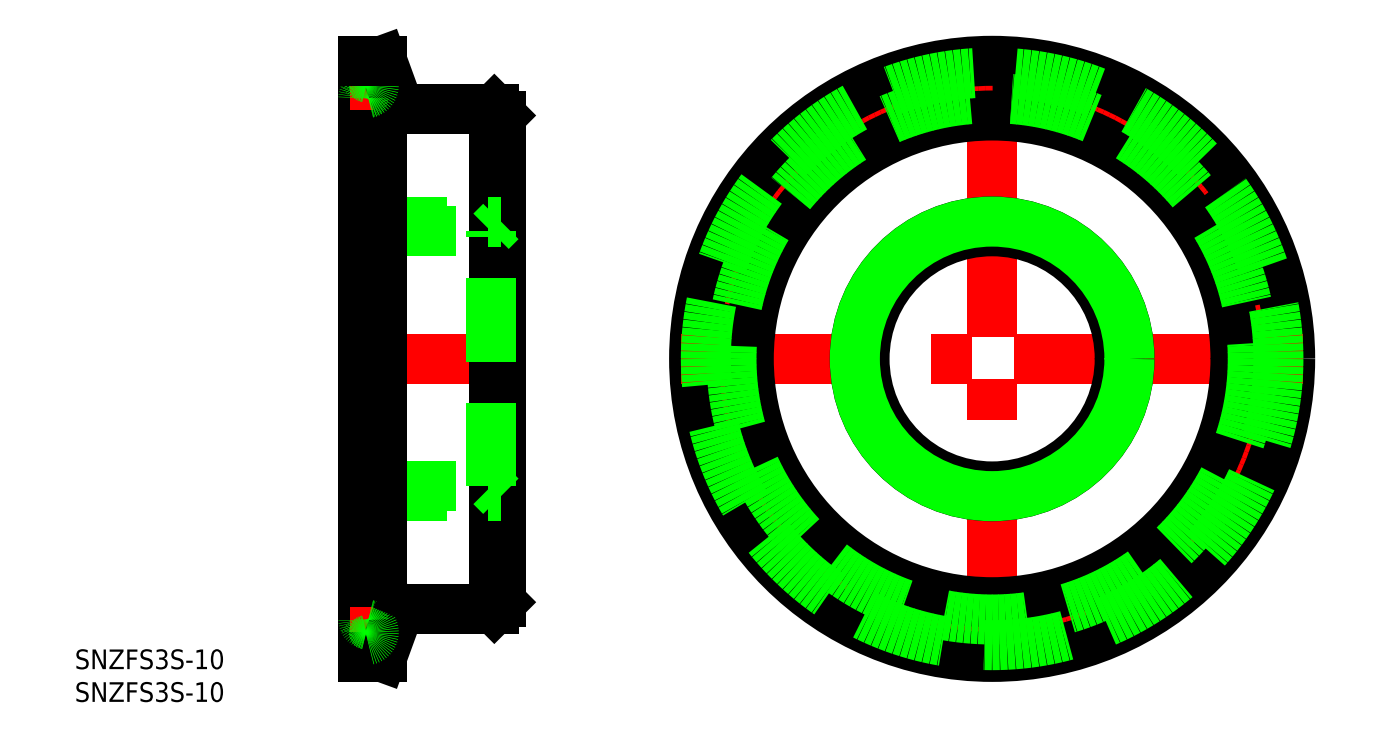
<metadata>
{"format":"dxf","ext":"dxf","renderer":"ezdxf+matplotlib","layout":"modelspace","background":"white","min_lineweight":24,"dpi":150}
</metadata>
<code>
0
SECTION
2
ENTITIES
0
LINE
8
CENTER
10
0
20
-47.5
30
0
11
0
21
47.5
31
0
0
LINE
8
CENTER
10
-73
20
0
30
0
11
-98
21
0
31
0
0
LINE
8
0
10
-75
20
37.15
30
0
11
-75
21
-37.15
31
0
0
CIRCLE
8
0
10
0
20
0
30
0
40
38.15
0
CIRCLE
8
CENTER
10
0
20
0
30
0
40
41.75
0
CIRCLE
8
0
10
0
20
0
30
0
40
45.5
0
LINE
8
CENTER
10
-47.5
20
0
30
0
11
47.5
21
0
31
0
0
TEXT
8
0
10
-140.1
20
-47.37
30
0
40
3
1
SNZFS3S-10
0
TEXT
8
0
10
-140.1
20
-52.37
30
0
40
3
1
SNZFS3S-10
0
LINE
8
0
10
-76
20
-38.15
30
0
11
-75
21
-37.15
31
0
0
LINE
8
0
10
-76
20
38.15
30
0
11
-76
21
-38.15
31
0
0
LINE
8
0
10
-76
20
38.15
30
0
11
-75
21
37.15
31
0
0
CIRCLE
8
0
10
0
20
0
30
0
40
37.15
0
CIRCLE
8
0
10
0
20
0
30
0
40
20.98
0
CIRCLE
8
0
10
0
20
0
30
0
40
19.48
0
CIRCLE
8
0
10
0
20
0
30
0
40
20.95
0
LINE
8
0
10
-95.98
20
-20.95
30
0
11
-75.02
21
-20.95
31
0
0
LINE
8
0
10
-94.5
20
-19.48
30
0
11
-76.5
21
-19.48
31
0
0
LINE
8
0
10
-94.5
20
19.48
30
0
11
-76.5
21
19.48
31
0
0
LINE
8
0
10
-95.98
20
20.96
30
0
11
-75.02
21
20.95
31
0
0
LINE
8
0
10
-76.5
20
-19.48
30
0
11
-75
21
-20.98
31
0
0
LINE
8
0
10
-94.5
20
-19.48
30
0
11
-96
21
-20.98
31
0
0
LINE
8
0
10
-94.5
20
19.48
30
0
11
-96
21
20.98
31
0
0
LINE
8
0
10
-76.5
20
19.48
30
0
11
-75
21
20.98
31
0
0
LINE
8
0
10
-76.5
20
-19.48
30
0
11
-76.5
21
19.48
31
0
0
LINE
8
0
10
-94.5
20
19.48
30
0
11
-94.5
21
-19.48
31
0
0
LINE
8
0
10
-94.4
20
41.75
30
0
11
-94.4
21
-41.75
31
0
0
LINE
8
0
10
-93.15
20
-45.5
30
0
11
-93.15
21
45.5
31
0
0
LINE
8
0
10
-96
20
45.5
30
0
11
-96
21
-45.5
31
0
0
LINE
8
CENTER
10
-98
20
-41.75
30
0
11
-92.4
21
-41.75
31
0
0
LINE
8
0
10
-89.07
20
-38.15
30
0
11
-76
21
-38.15
31
0
0
ARC
8
0
10
-95.2
20
-43.71
30
0
40
0.8
50
101.5
51
180
0
LINE
8
0
10
-93.15
20
-45.5
30
0
11
-90.95
21
-39.47
31
0
0
LINE
8
0
10
-93.15
20
-45.5
30
0
11
-96
21
-45.5
31
0
0
ARC
8
0
10
-95.2
20
-39.79
30
0
40
0.8
50
180
51
258.5
0
ARC
8
0
10
-95.6
20
-41.75
30
0
40
1.2
50
281.5
51
78.46
0
ARC
8
0
10
-89.07
20
-40.15
30
0
40
2
50
90
51
160
0
LINE
8
CENTER
10
-98
20
41.75
30
0
11
-92.4
21
41.75
31
0
0
LINE
8
0
10
-89.07
20
38.15
30
0
11
-76
21
38.15
31
0
0
ARC
8
0
10
-89.07
20
40.15
30
0
40
2
50
200
51
270
0
LINE
8
0
10
-93.15
20
45.5
30
0
11
-90.95
21
39.47
31
0
0
ARC
8
0
10
-95.2
20
43.71
30
0
40
0.8
50
180
51
258.5
0
ARC
8
0
10
-95.2
20
39.79
30
0
40
0.8
50
101.5
51
180
0
ARC
8
0
10
-95.6
20
41.75
30
0
40
1.2
50
281.5
51
78.46
0
LINE
8
0
10
-93.15
20
45.5
30
0
11
-96
21
45.5
31
0
0
CIRCLE
8
0
10
0
20
0
30
0
40
39.79
0
CIRCLE
8
0
10
0
20
0
30
0
40
43.71
0
ENDSEC
0
EOF

</code>
